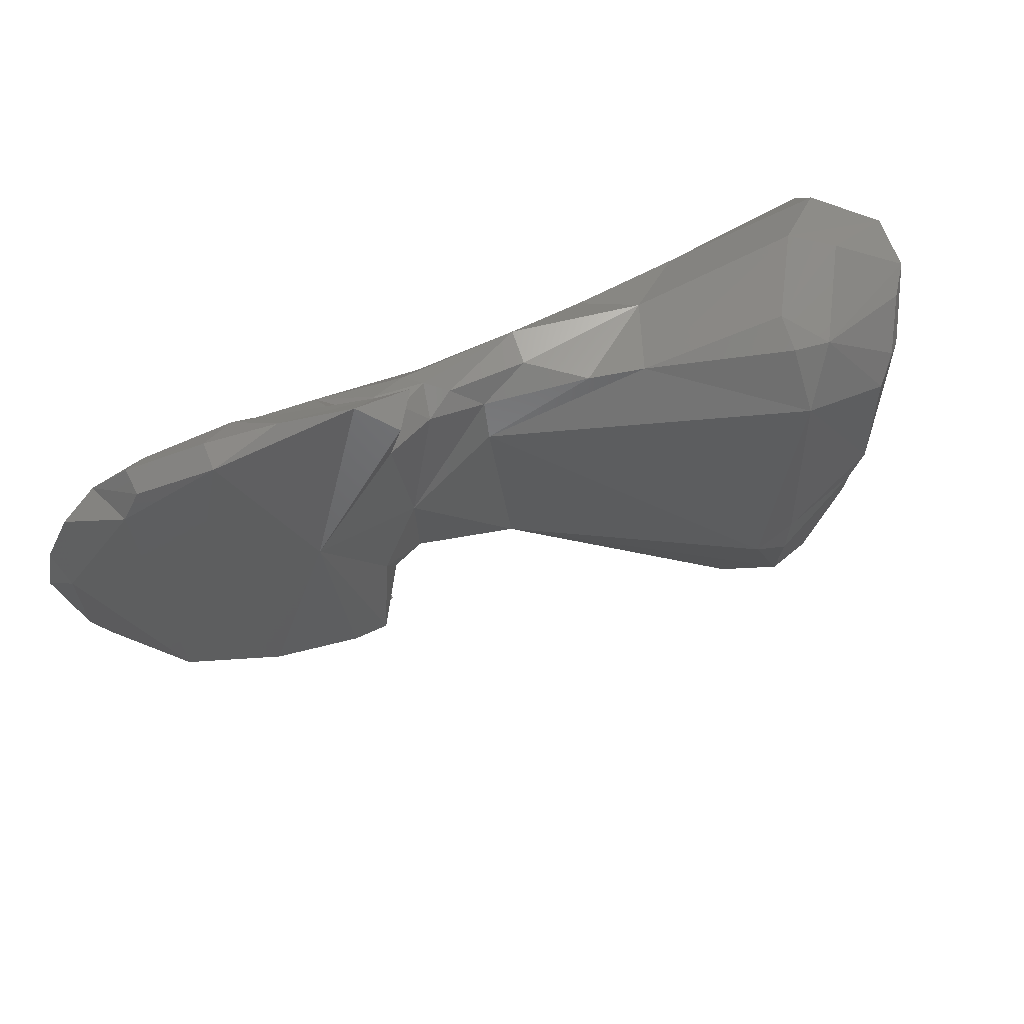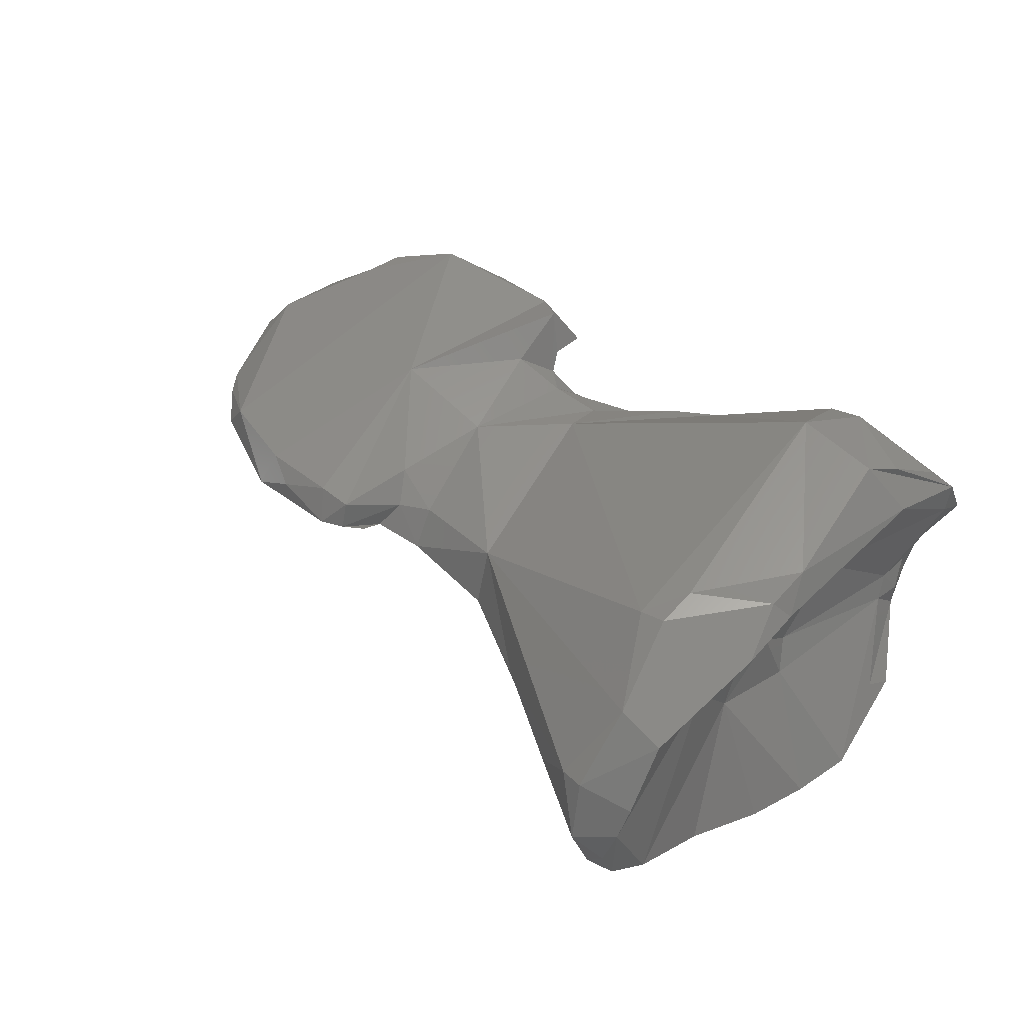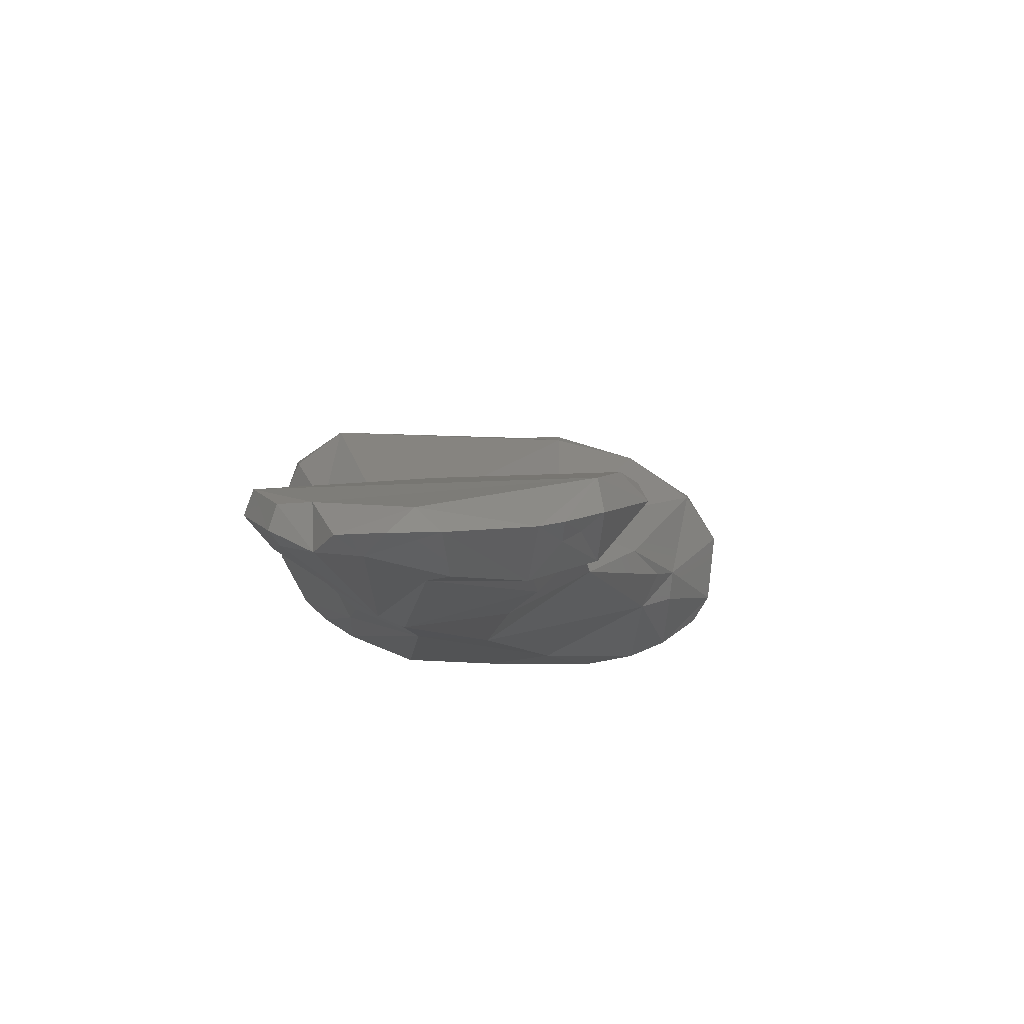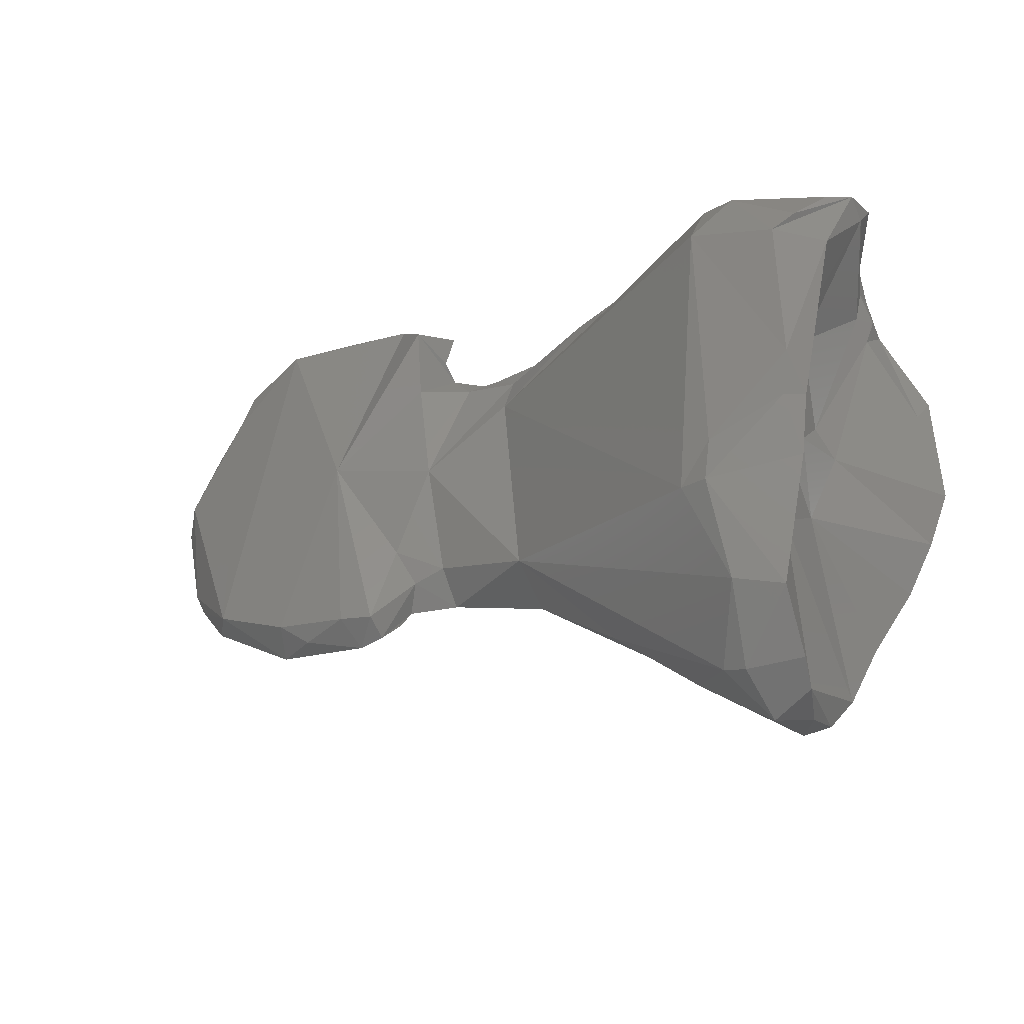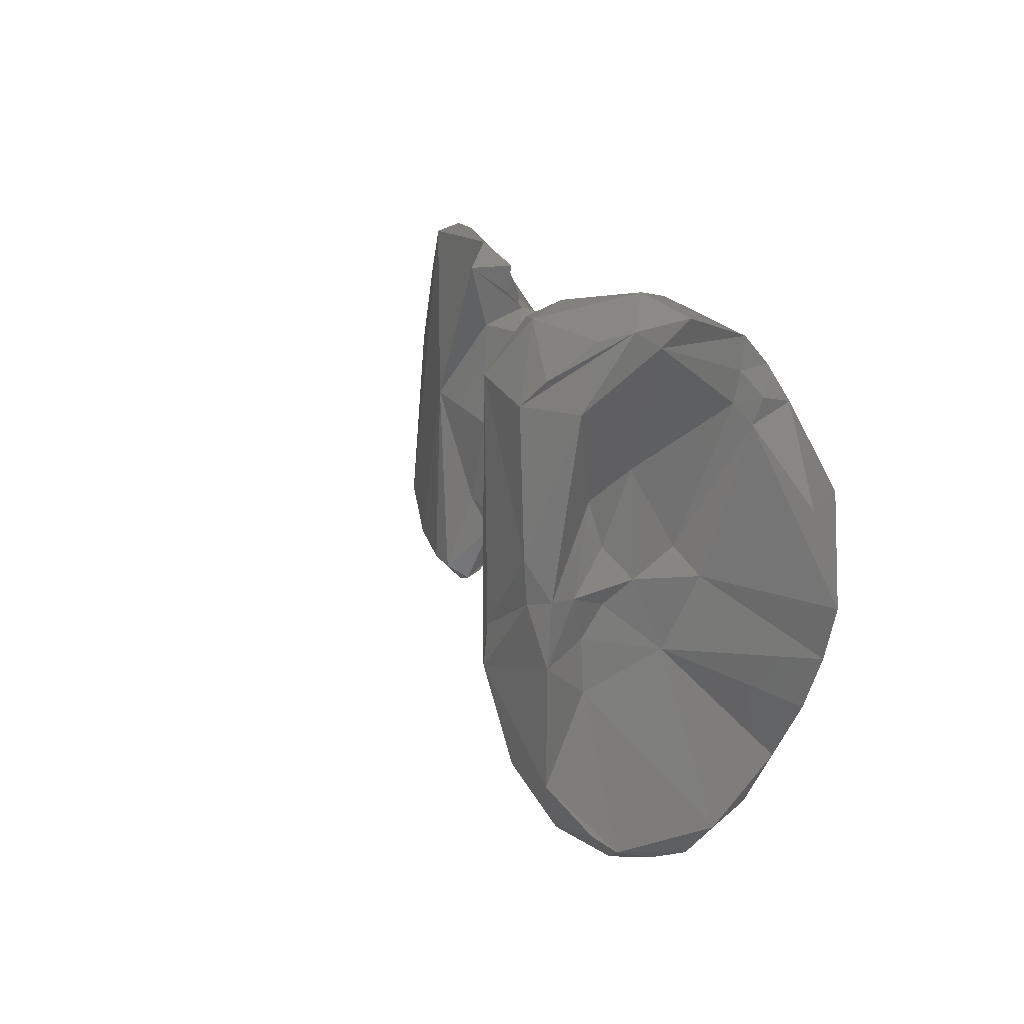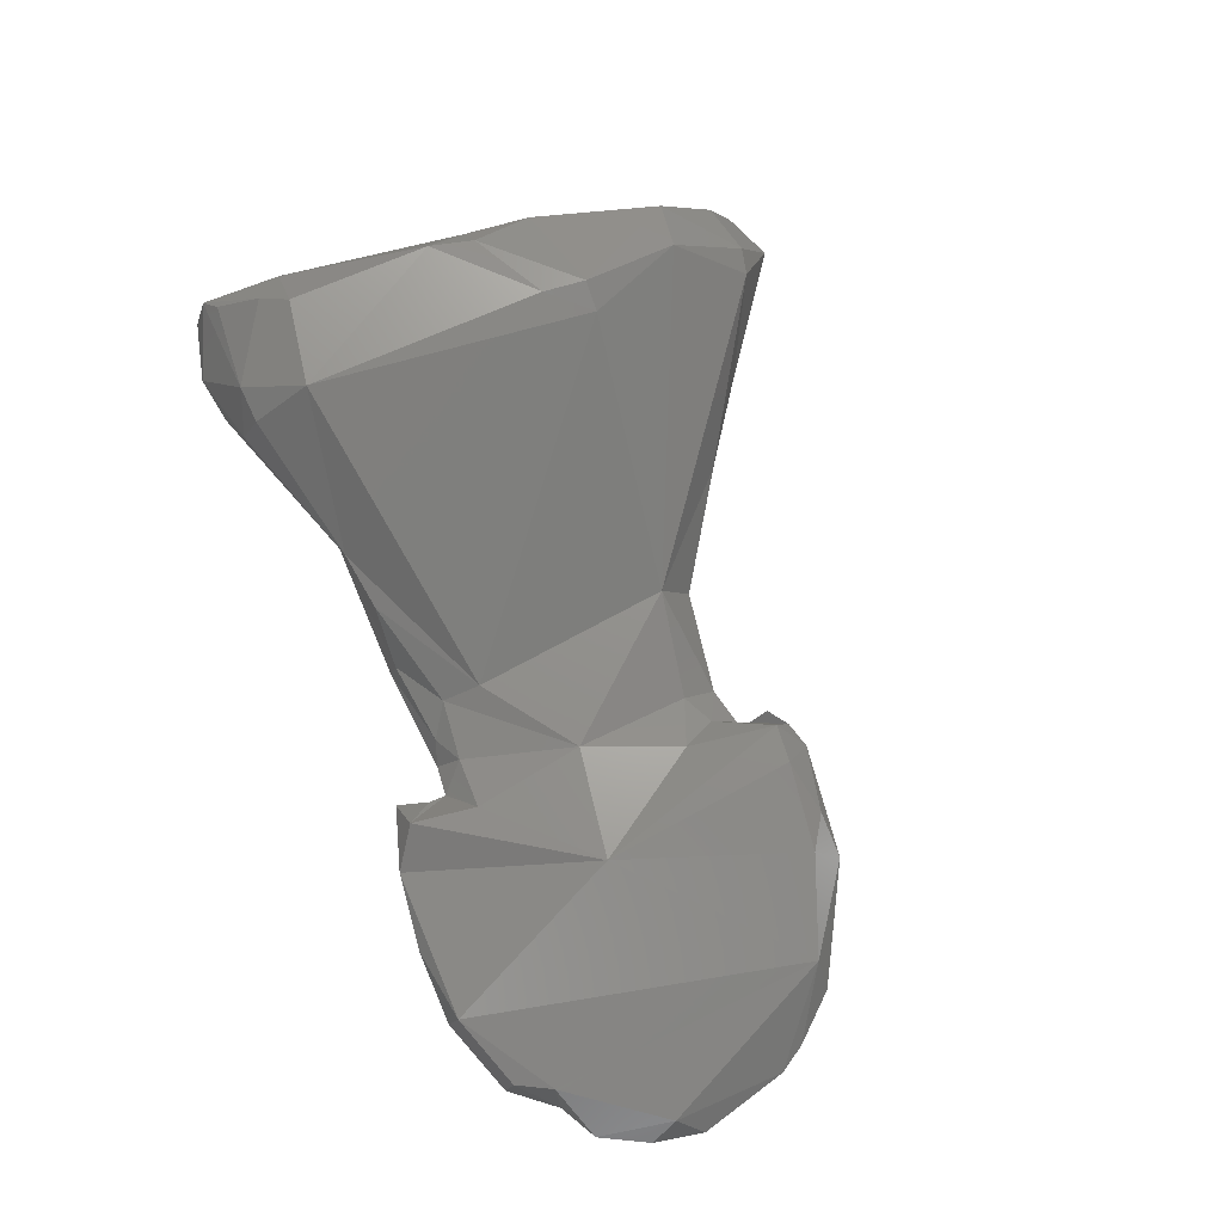
<metadata>
{"format":"stl","ext":"stl","renderer":"f3d","projection":"perspective","resolution":1024,"background":"white","views":[{"elev":60.0,"azim":143.3,"up":"+Z"},{"elev":65.2,"azim":-144.3,"up":"+Y"},{"elev":-17.7,"azim":85.5,"up":"+Y"},{"elev":-25.1,"azim":-164.3,"up":"+Z"},{"elev":13.4,"azim":-121.6,"up":"+Z"},{"elev":64.1,"azim":67.1,"up":"+Y"}]}
</metadata>
<code>
# stl→obj: 142 verts, 280 faces
v 0.05899 -0.1703 0.00982
v 0.06026 -0.1703 0.01006
v 0.06145 -0.1708 0.01217
v 0.05786 -0.1708 0.01248
v 0.05868 -0.1694 0.009075
v 0.05709 -0.1702 0.01026
v 0.06159 -0.1708 0.01024
v 0.06061 -0.1701 0.008789
v 0.06225 -0.1709 0.01175
v 0.058 -0.1706 0.01304
v 0.06241 -0.1706 0.01337
v 0.05114 -0.1694 0.01033
v 0.05676 -0.1703 0.01298
v 0.0545 -0.1698 0.01269
v 0.05765 -0.1684 0.007843
v 0.05715 -0.1686 0.008724
v 0.05677 -0.1683 0.00834
v 0.05368 -0.1683 0.008108
v 0.05575 -0.1685 0.008471
v 0.06337 -0.1704 0.01196
v 0.06295 -0.1701 0.01016
v 0.06208 -0.1701 0.009632
v 0.05988 -0.1686 0.007645
v 0.06195 -0.1695 0.008803
v 0.0618 -0.1698 0.009246
v 0.05777 -0.1678 0.007434
v 0.06187 -0.1704 0.01431
v 0.06083 -0.17 0.01498
v 0.05903 -0.1695 0.01519
v 0.05696 -0.169 0.01427
v 0.06266 -0.1703 0.01393
v 0.06316 -0.1704 0.01297
v 0.04991 -0.1681 0.00632
v 0.04707 -0.1687 0.008464
v 0.05099 -0.1692 0.01201
v 0.05646 -0.1686 0.01422
v 0.05525 -0.1692 0.01377
v 0.05603 -0.169 0.014
v 0.05291 -0.1684 0.01428
v 0.05725 -0.1677 0.007587
v 0.05682 -0.1678 0.007847
v 0.05655 -0.1679 0.0089
v 0.0505 -0.1674 0.006007
v 0.05176 -0.1672 0.006767
v 0.05391 -0.1672 0.008831
v 0.0559 -0.1679 0.009196
v 0.06306 -0.1698 0.01245
v 0.06265 -0.1699 0.009641
v 0.06157 -0.1687 0.008881
v 0.0591 -0.1679 0.007735
v 0.05978 -0.1679 0.008187
v 0.05811 -0.1674 0.007987
v 0.05737 -0.1672 0.007925
v 0.06129 -0.1698 0.0152
v 0.06174 -0.1693 0.01436
v 0.06137 -0.1693 0.01505
v 0.05988 -0.1691 0.01577
v 0.05637 -0.1683 0.01505
v 0.05849 -0.1686 0.01579
v 0.0496 -0.1678 0.005569
v 0.05001 -0.1672 0.005542
v 0.04807 -0.1686 0.005527
v 0.04759 -0.1688 0.006305
v 0.04614 -0.1687 0.007345
v 0.04467 -0.1684 0.009794
v 0.05102 -0.1686 0.01354
v 0.04882 -0.1682 0.01368
v 0.04484 -0.1684 0.01203
v 0.04575 -0.168 0.01363
v 0.05594 -0.168 0.01457
v 0.05581 -0.1684 0.01421
v 0.05508 -0.1686 0.01412
v 0.05041 -0.1674 0.01434
v 0.05471 -0.1682 0.01398
v 0.05315 -0.1677 0.01419
v 0.05694 -0.1677 0.009616
v 0.04911 -0.1649 0.004956
v 0.04957 -0.1636 0.00838
v 0.05431 -0.1674 0.01286
v 0.04866 -0.1637 0.006378
v 0.05617 -0.1676 0.01153
v 0.06001 -0.1686 0.01559
v 0.05848 -0.1677 0.01192
v 0.05575 -0.168 0.01519
v 0.05704 -0.1681 0.01561
v 0.04792 -0.1673 0.004268
v 0.04827 -0.1658 0.004117
v 0.047 -0.1681 0.005248
v 0.04766 -0.1679 0.004639
v 0.04641 -0.1684 0.006363
v 0.04507 -0.1684 0.008703
v 0.0456 -0.1684 0.007596
v 0.04681 -0.1668 0.01017
v 0.04509 -0.1681 0.01163
v 0.04598 -0.1673 0.01321
v 0.04743 -0.1663 0.01553
v 0.046 -0.1671 0.0149
v 0.04593 -0.1676 0.01435
v 0.04582 -0.1674 0.01374
v 0.05645 -0.1674 0.01511
v 0.05535 -0.168 0.01372
v 0.05648 -0.1678 0.01377
v 0.05232 -0.1666 0.01421
v 0.05134 -0.166 0.01439
v 0.05419 -0.1677 0.01359
v 0.04863 -0.1647 0.004856
v 0.04911 -0.1633 0.01406
v 0.04892 -0.1633 0.009224
v 0.04902 -0.1633 0.00837
v 0.04763 -0.1638 0.006205
v 0.04756 -0.1663 0.00424
v 0.04731 -0.1669 0.004289
v 0.04747 -0.1654 0.00457
v 0.04688 -0.1673 0.004896
v 0.04735 -0.1663 0.008653
v 0.04714 -0.1664 0.01075
v 0.04732 -0.1656 0.01016
v 0.04613 -0.167 0.01363
v 0.04557 -0.1655 0.01539
v 0.04693 -0.1654 0.01571
v 0.04879 -0.1649 0.01541
v 0.04602 -0.167 0.01426
v 0.04572 -0.165 0.01487
v 0.04897 -0.1642 0.01512
v 0.04747 -0.1648 0.005028
v 0.04831 -0.1639 0.01517
v 0.04737 -0.1631 0.01375
v 0.04724 -0.1631 0.0109
v 0.04737 -0.1632 0.01
v 0.04709 -0.1635 0.008769
v 0.04769 -0.1647 0.007954
v 0.04765 -0.1646 0.009046
v 0.04758 -0.165 0.009686
v 0.04715 -0.1654 0.01236
v 0.04725 -0.1642 0.009995
v 0.04755 -0.165 0.01083
v 0.04582 -0.1645 0.01518
v 0.04634 -0.1637 0.01369
v 0.04745 -0.1646 0.01179
v 0.04632 -0.164 0.01499
v 0.04693 -0.1633 0.01424
v 0.04696 -0.1635 0.01008
f 1 2 3
f 1 3 4
f 1 5 2
f 6 1 4
f 6 5 1
f 3 2 7
f 2 5 8
f 2 8 7
f 3 7 9
f 3 10 4
f 3 11 10
f 11 3 9
f 6 4 12
f 4 10 13
f 4 13 14
f 12 4 14
f 8 5 15
f 16 5 6
f 5 17 15
f 5 16 17
f 18 6 12
f 19 6 18
f 6 17 16
f 6 19 17
f 9 7 20
f 20 7 21
f 7 8 22
f 7 22 21
f 8 23 24
f 25 8 24
f 23 8 26
f 26 8 15
f 22 8 25
f 9 20 11
f 10 27 28
f 10 28 29
f 30 10 29
f 30 13 10
f 10 11 27
f 31 11 32
f 27 11 31
f 32 11 20
f 33 18 12
f 34 33 12
f 12 14 35
f 34 12 35
f 36 13 30
f 37 14 13
f 13 36 38
f 13 38 37
f 39 35 14
f 14 37 39
f 15 40 26
f 15 41 40
f 17 41 15
f 17 40 41
f 40 17 42
f 19 42 17
f 18 33 43
f 18 43 44
f 45 18 44
f 19 18 45
f 46 19 45
f 19 46 42
f 47 20 21
f 47 32 20
f 21 22 48
f 49 47 21
f 49 21 48
f 48 22 25
f 49 24 23
f 23 26 50
f 51 49 23
f 50 51 23
f 48 25 24
f 48 24 49
f 50 26 52
f 40 53 26
f 52 26 53
f 27 54 28
f 31 55 27
f 55 56 27
f 27 56 54
f 28 54 57
f 28 57 29
f 29 58 30
f 57 59 29
f 59 58 29
f 36 30 58
f 47 31 32
f 31 47 55
f 33 60 61
f 62 60 33
f 61 43 33
f 63 62 33
f 34 63 33
f 63 34 64
f 34 35 65
f 64 34 65
f 35 39 66
f 35 66 67
f 35 68 65
f 35 69 68
f 35 67 69
f 70 71 36
f 36 58 70
f 38 36 71
f 72 37 38
f 72 39 37
f 72 38 71
f 73 66 39
f 74 39 72
f 75 73 39
f 74 75 39
f 53 40 42
f 53 42 76
f 46 76 42
f 61 44 43
f 45 44 77
f 77 44 61
f 45 78 79
f 80 45 77
f 80 78 45
f 45 81 46
f 45 79 81
f 76 46 81
f 55 47 49
f 82 55 49
f 49 51 83
f 82 49 83
f 52 51 50
f 83 51 52
f 83 52 53
f 53 76 83
f 54 82 57
f 82 54 56
f 55 82 56
f 82 59 57
f 84 58 85
f 59 85 58
f 70 58 84
f 85 59 82
f 61 60 86
f 86 60 62
f 61 86 87
f 61 87 77
f 62 88 89
f 88 62 63
f 62 89 86
f 90 63 64
f 90 88 63
f 65 91 64
f 64 92 90
f 91 92 64
f 65 93 91
f 65 68 94
f 95 65 94
f 65 95 93
f 73 67 66
f 96 97 67
f 67 98 69
f 67 97 98
f 96 67 73
f 68 69 94
f 95 94 69
f 99 95 69
f 98 99 69
f 100 71 70
f 70 84 100
f 71 101 72
f 101 71 102
f 100 102 71
f 74 72 101
f 73 75 103
f 104 96 73
f 103 104 73
f 105 75 74
f 101 105 74
f 75 105 103
f 81 83 76
f 106 80 77
f 87 106 77
f 79 78 107
f 108 107 78
f 109 108 78
f 80 109 78
f 79 103 105
f 79 104 103
f 104 79 107
f 81 79 105
f 110 109 80
f 80 106 110
f 83 81 102
f 101 102 81
f 105 101 81
f 82 83 85
f 83 100 85
f 102 100 83
f 85 100 84
f 111 87 86
f 86 112 111
f 112 86 89
f 113 87 111
f 87 113 106
f 114 89 88
f 88 90 114
f 114 112 89
f 115 114 90
f 115 90 92
f 115 92 91
f 91 93 115
f 95 116 93
f 117 115 93
f 117 93 116
f 118 95 99
f 95 118 116
f 96 119 97
f 120 119 96
f 96 104 121
f 120 96 121
f 98 97 122
f 123 122 97
f 123 97 119
f 99 98 122
f 99 122 118
f 121 104 124
f 104 107 124
f 106 125 110
f 106 113 125
f 124 107 126
f 127 126 107
f 107 128 127
f 128 107 108
f 109 129 108
f 128 108 129
f 130 109 110
f 129 109 130
f 113 110 125
f 131 110 113
f 130 110 131
f 112 113 111
f 112 114 113
f 113 114 131
f 115 131 114
f 132 115 133
f 115 132 131
f 117 133 115
f 118 134 116
f 134 117 116
f 117 135 133
f 136 135 117
f 117 134 136
f 123 118 122
f 118 123 134
f 119 137 123
f 119 120 137
f 120 121 126
f 120 126 137
f 126 121 124
f 137 138 123
f 123 138 139
f 134 123 139
f 140 137 126
f 126 141 140
f 127 141 126
f 141 127 137
f 137 127 138
f 138 127 128
f 128 142 138
f 129 142 128
f 129 130 142
f 131 132 130
f 130 132 135
f 130 135 142
f 133 135 132
f 134 139 136
f 139 142 135
f 136 139 135
f 137 140 141
f 138 142 139

</code>
